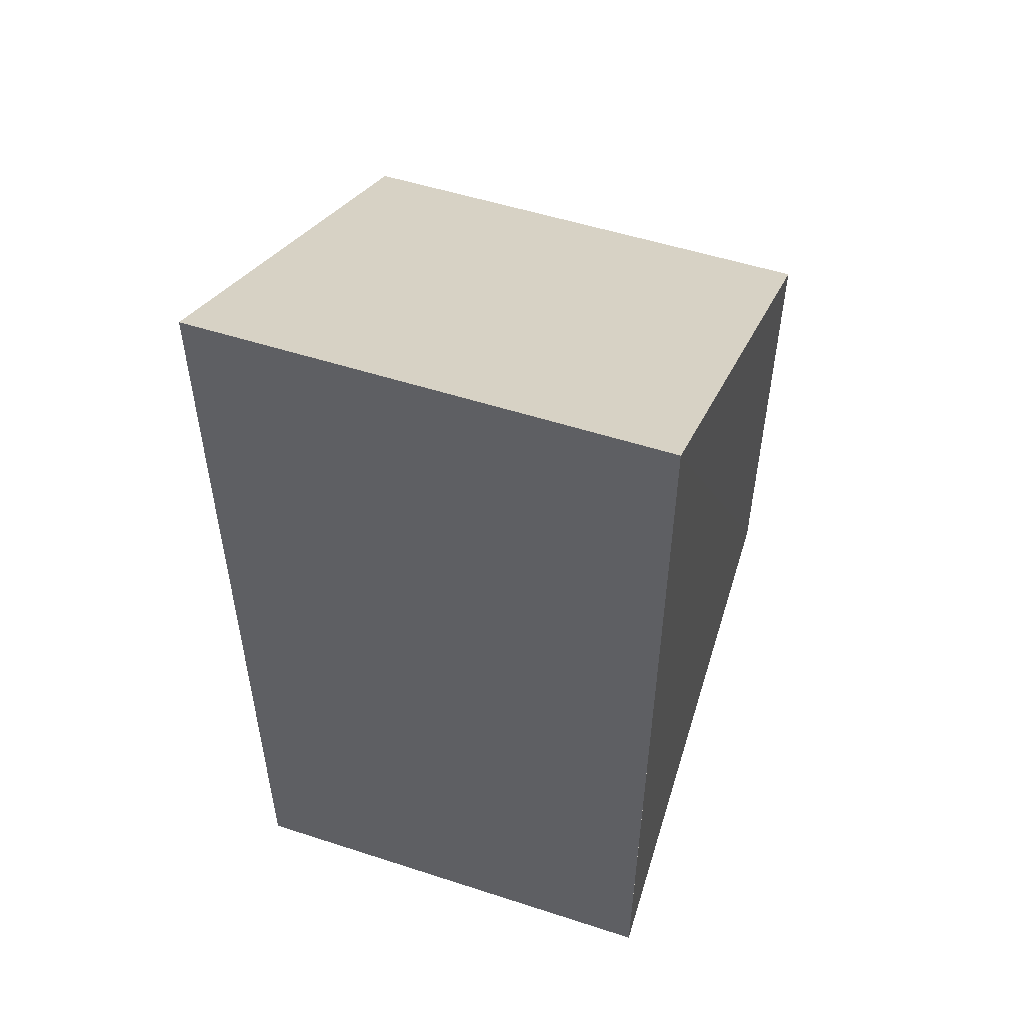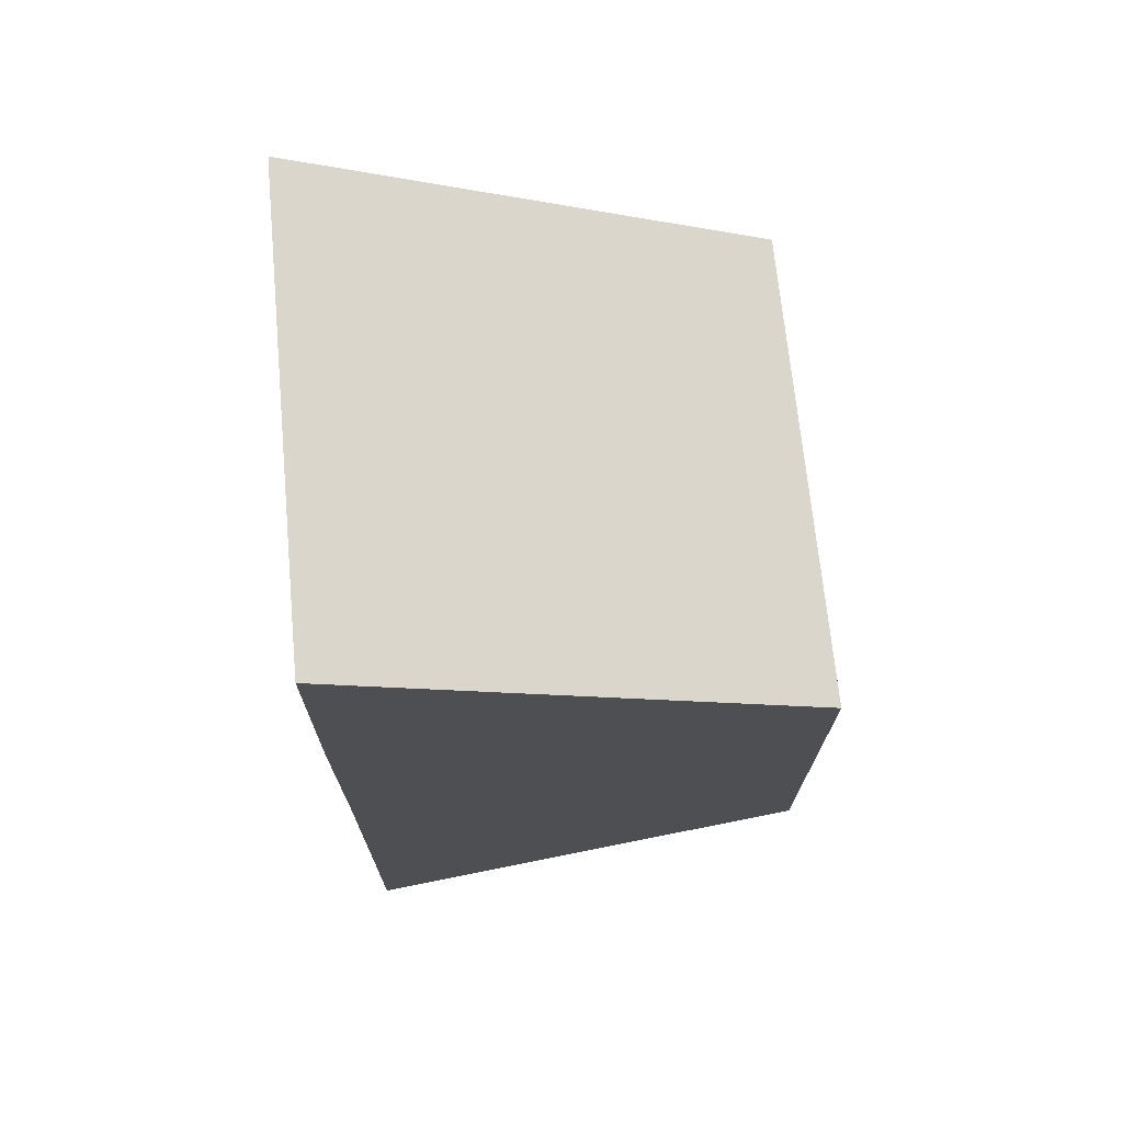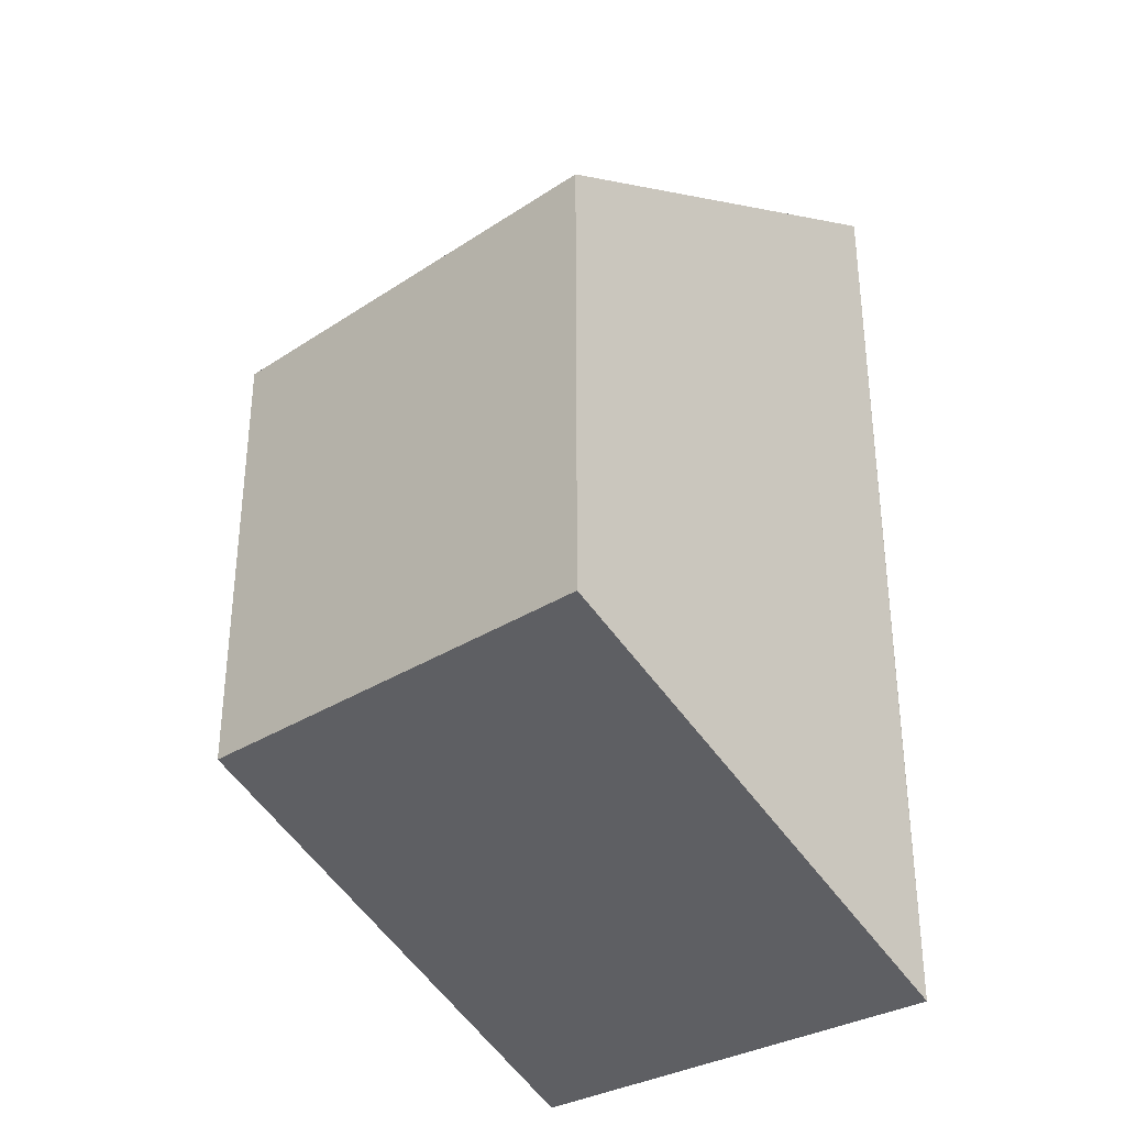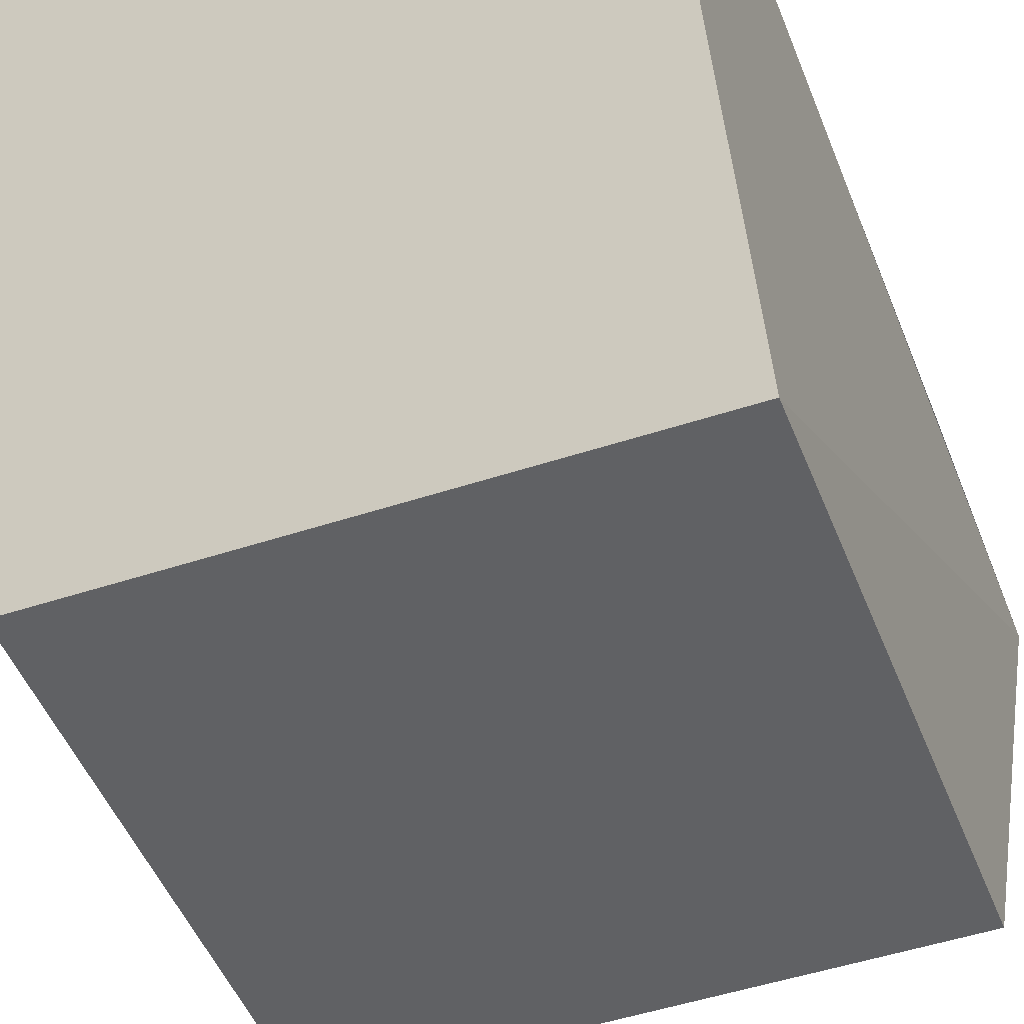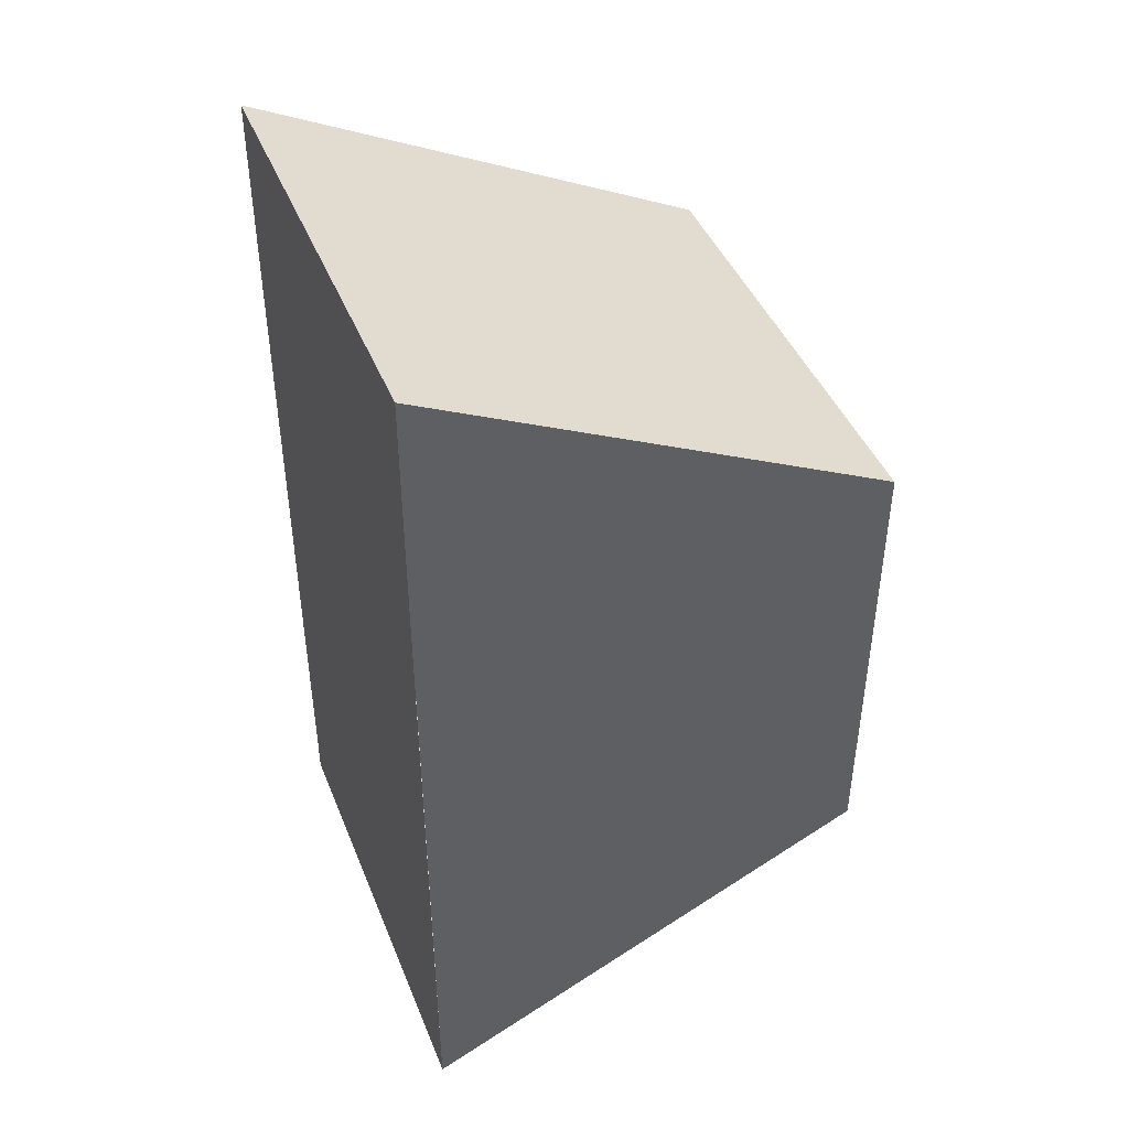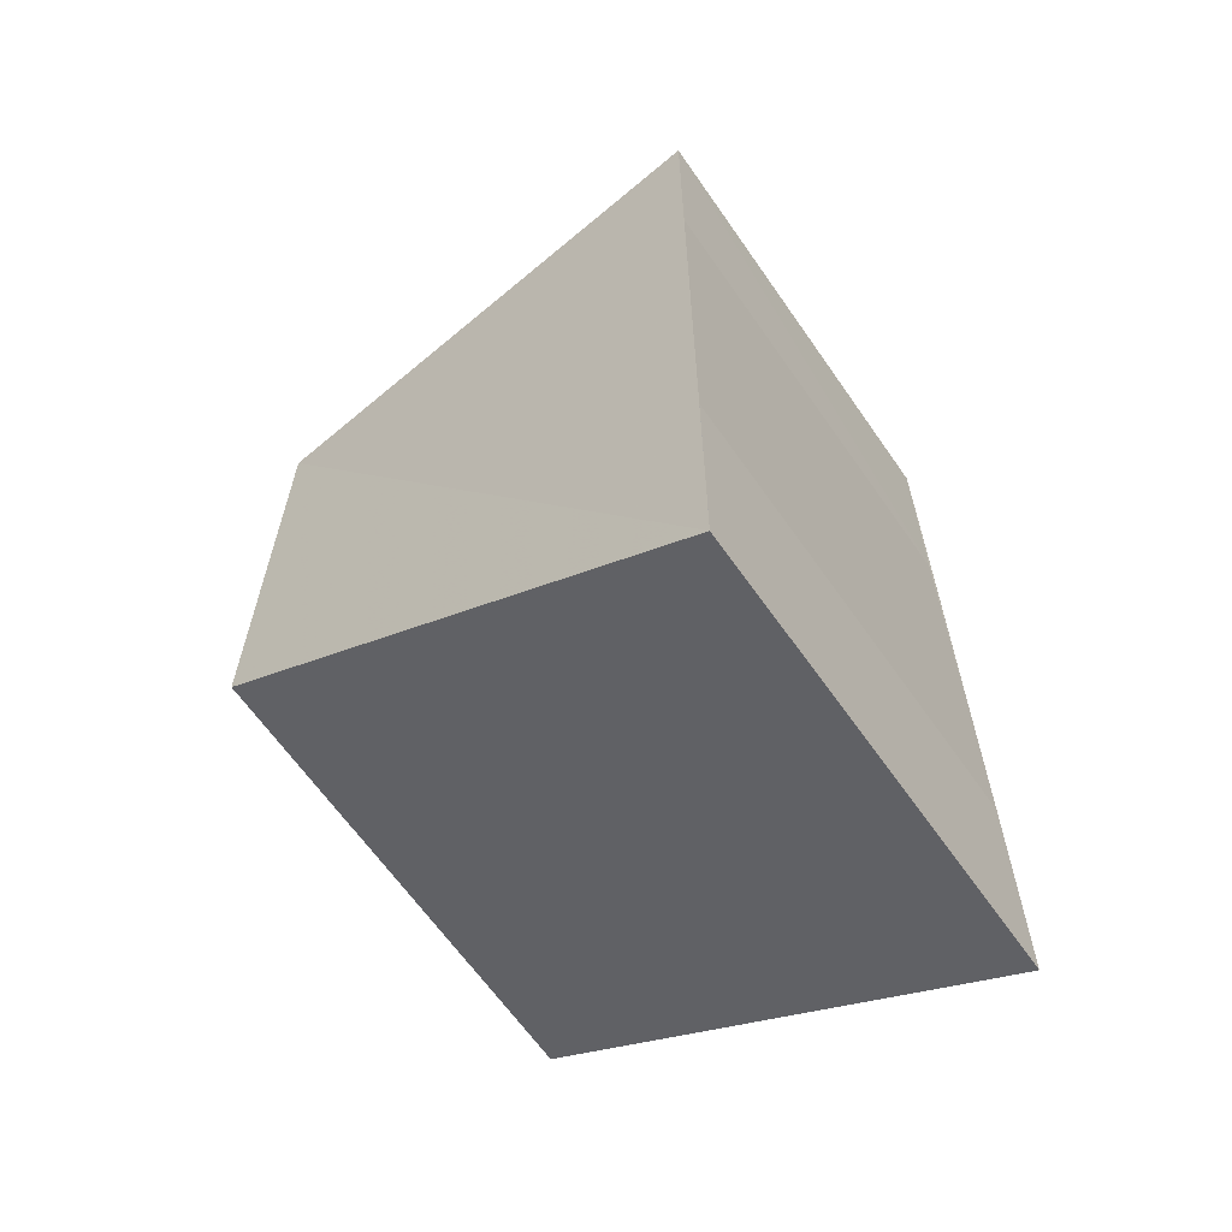
<metadata>
{"format":"obj","ext":"obj","renderer":"f3d","projection":"perspective","resolution":1024,"background":"white","views":[{"elev":52.4,"azim":-160.8,"up":"+Z"},{"elev":71.4,"azim":-95.7,"up":"+Z"},{"elev":-32.0,"azim":43.1,"up":"+Z"},{"elev":-47.0,"azim":20.2,"up":"+Y"},{"elev":43.9,"azim":-110.8,"up":"+Z"},{"elev":-62.6,"azim":124.5,"up":"+Z"}]}
</metadata>
<code>
o 5083
v 2254 1879 7.997
v 2254 1879 7.987
v 2254 1879 7.987
v 2254 1879 7.982
v 2254 1879 7.987
v 2254 1879 7.982
v 2254 1879 8.002
v 2254 1879 7.997
v 2254 1879 8.002
v 2254 1879 7.997
v 2254 1879 8.002
v 2254 1879 7.987
v 2254 1879 7.997
v 2254 1879 7.982
v 2254 1879 7.987
v 2254 1879 7.982
v 2254 1879 8.002
v 2254 1879 7.997
v 2254 1879 7.987
v 2254 1879 7.982
v 2254 1879 7.987
v 2254 1879 7.982
v 2254 1879 7.987
v 2254 1879 8.002
v 2254 1879 7.997
v 2254 1879 7.997
v 2254 1879 8.002
v 2254 1879 7.997
f 1 2 3
f 2 4 5
f 1 6 7
f 7 8 9
f 9 10 11
f 9 12 13
f 14 10 15
f 14 12 16
f 8 17 18
f 19 8 18
f 20 19 14
f 8 19 21
f 19 22 21
f 23 24 20
f 23 25 26
f 25 27 28

</code>
